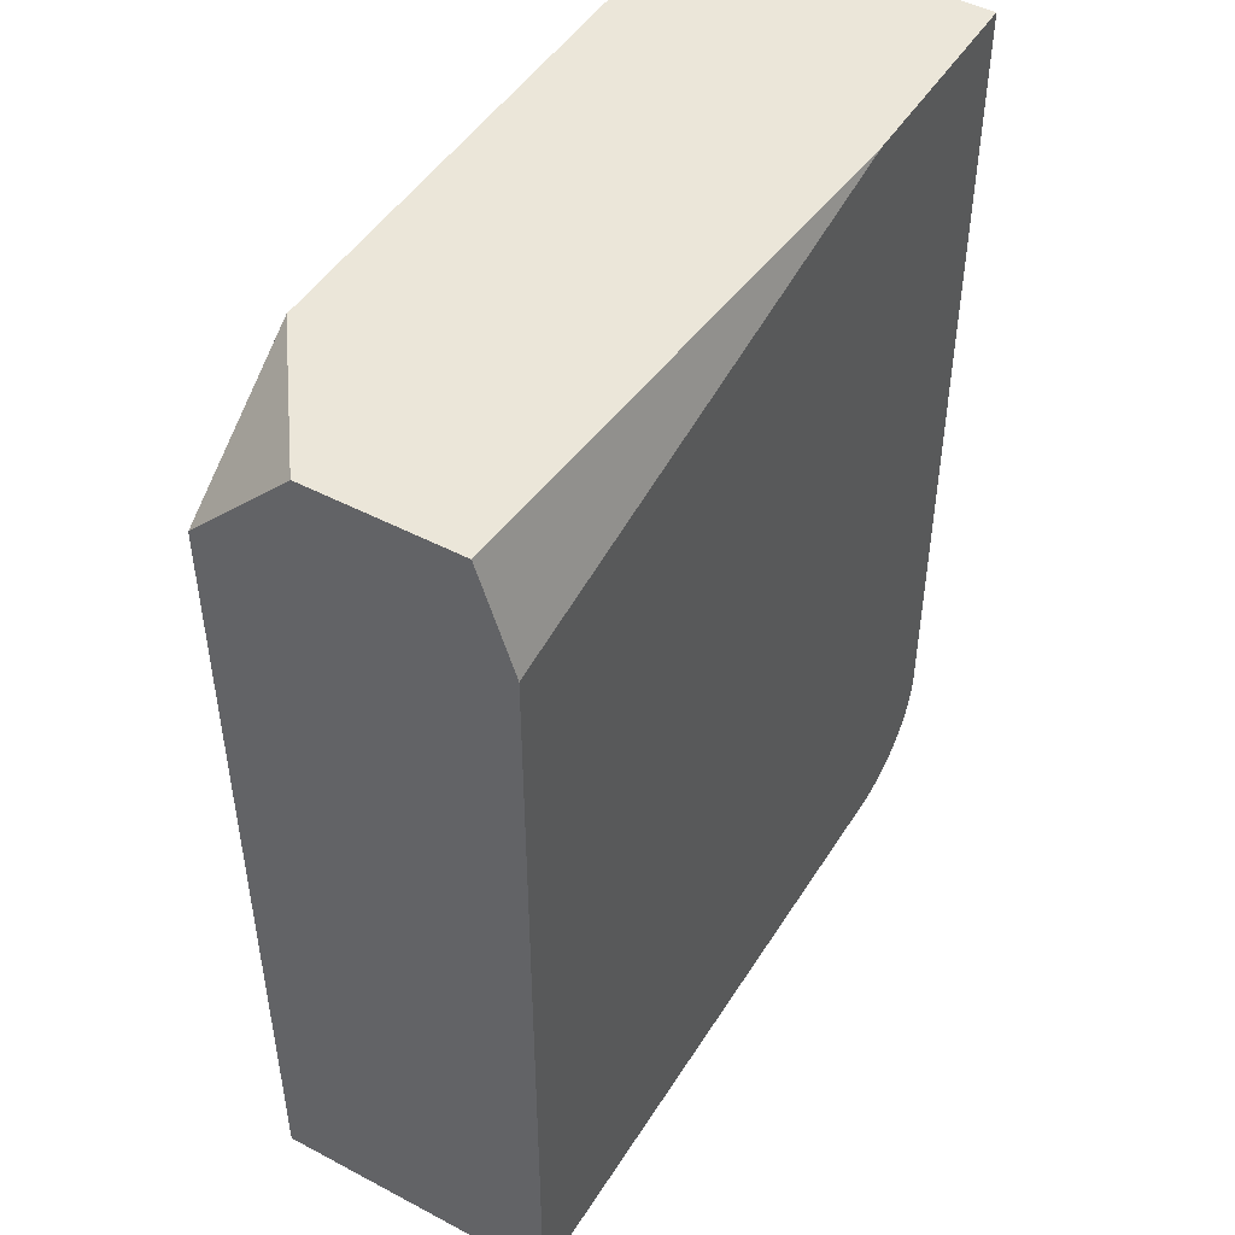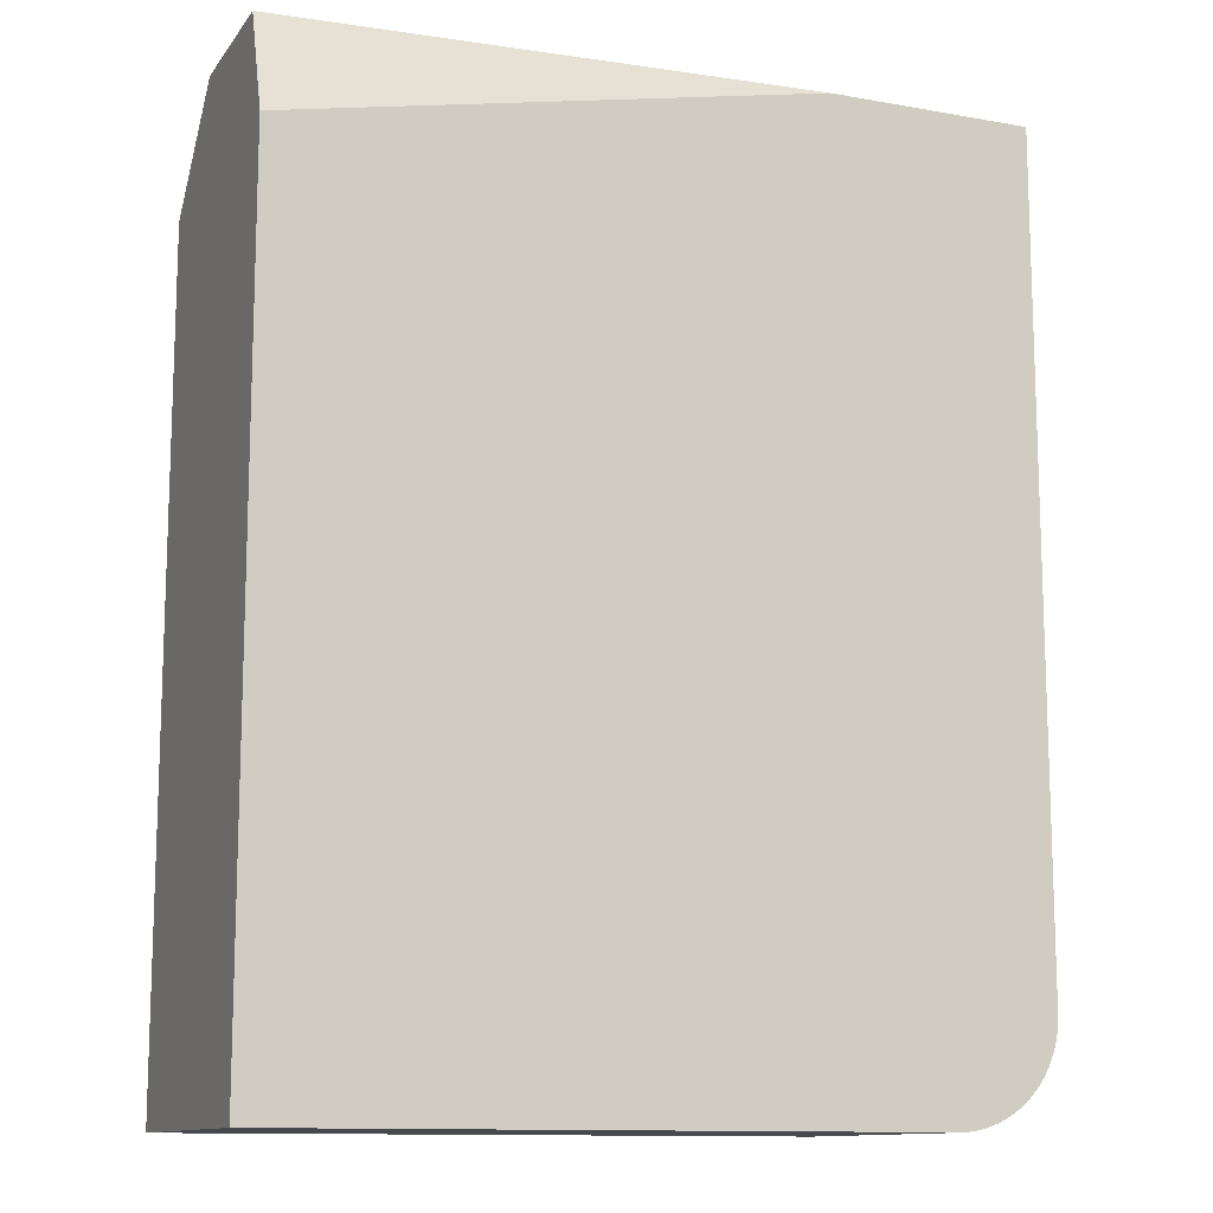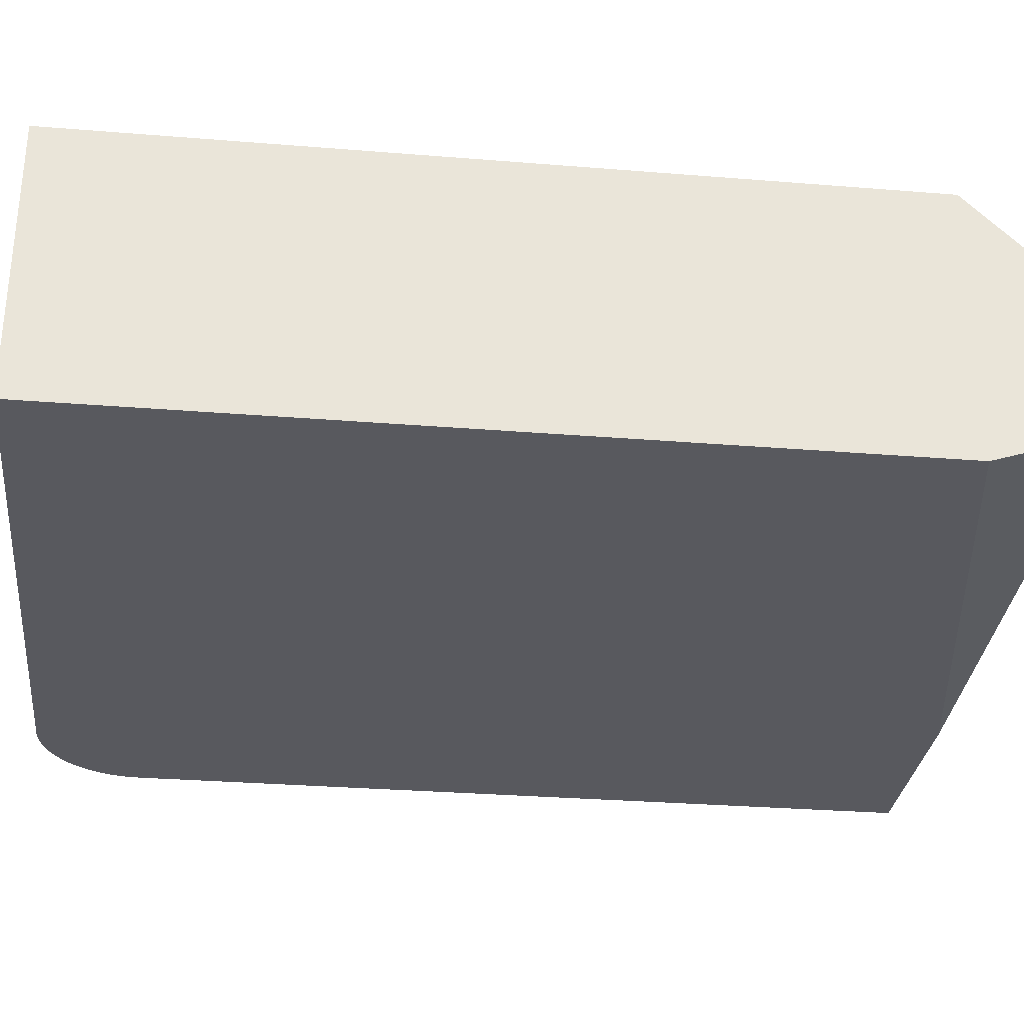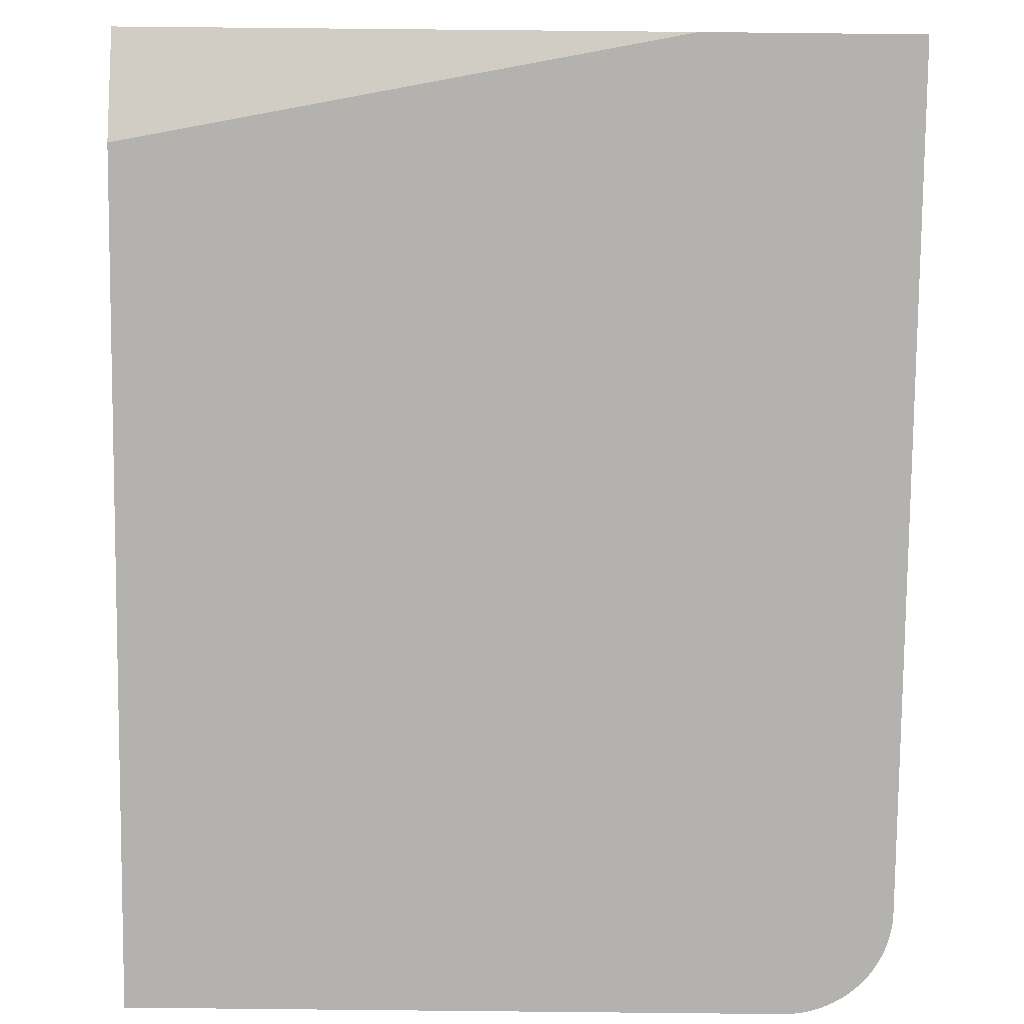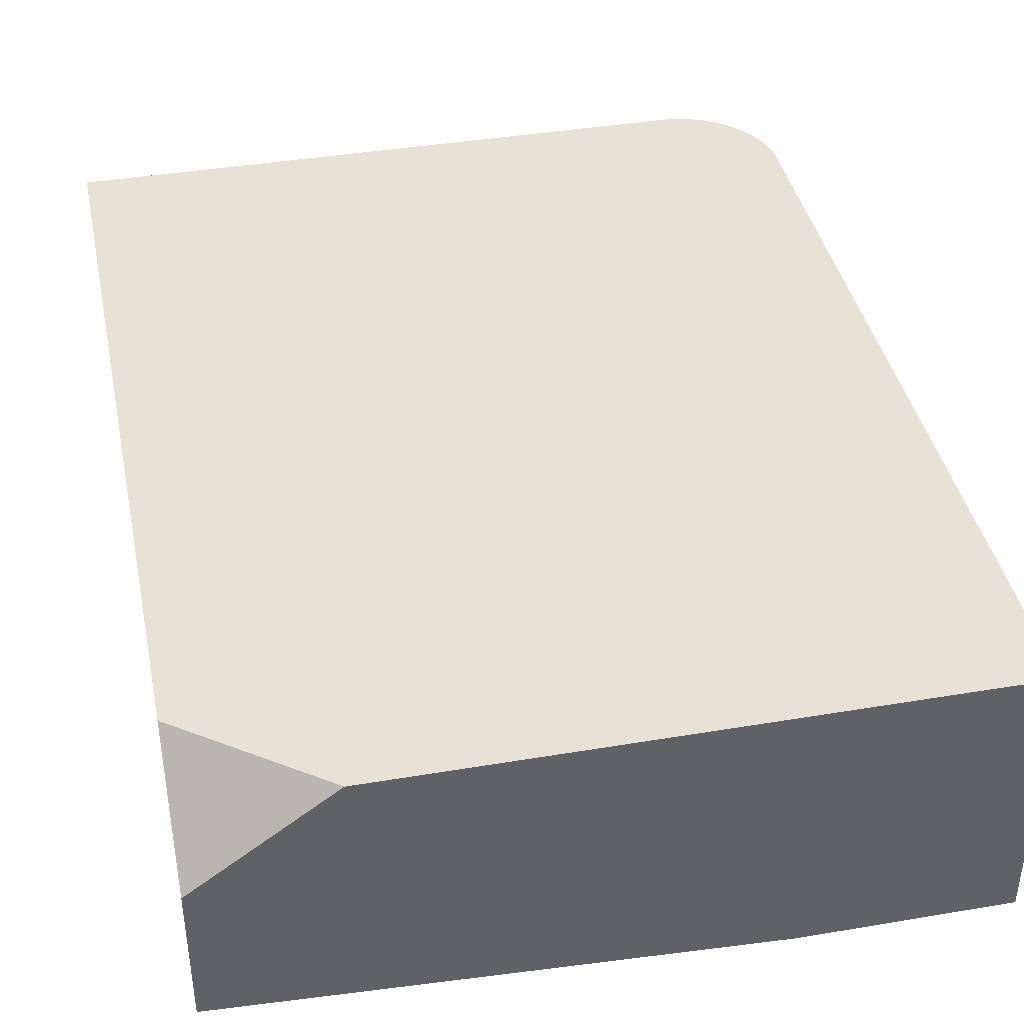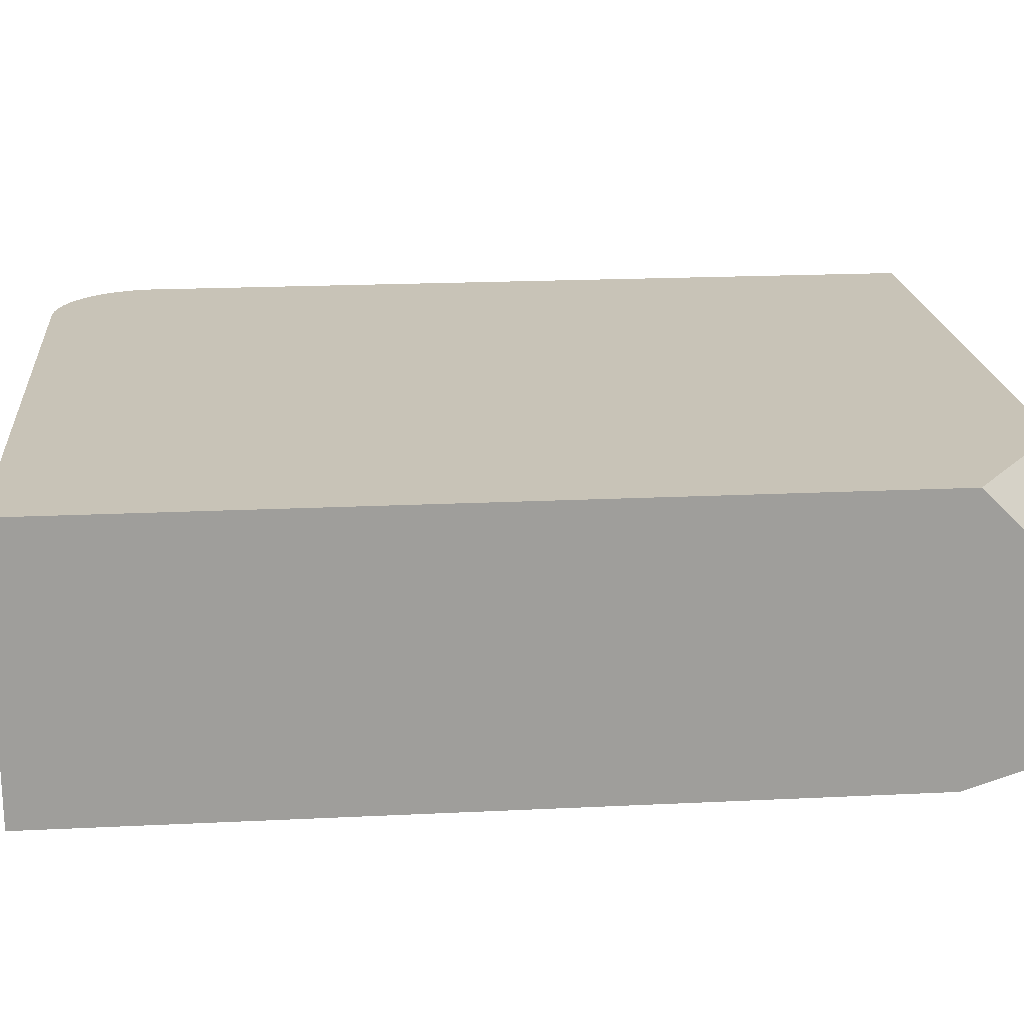
<metadata>
{"format":"obj","ext":"obj","renderer":"f3d","projection":"perspective","resolution":1024,"background":"white","views":[{"elev":47.6,"azim":-59.3,"up":"+Z"},{"elev":-12.2,"azim":-22.6,"up":"+Z"},{"elev":-30.4,"azim":-96.7,"up":"+Y"},{"elev":-79.7,"azim":-0.6,"up":"+Y"},{"elev":40.3,"azim":-11.7,"up":"+Y"},{"elev":19.6,"azim":-95.2,"up":"+Y"}]}
</metadata>
<code>
v -2e-08 10.2 4.499
v -0.0003503 10.28 4.5
v -2e-08 9 4.499
v -2e-08 10.28 4.415
v -0.0003503 8.919 4.5
v -2.91 10.28 4.5
v -2e-08 8.919 4.481
v -2e-08 10.28 0.5004
v -1 8.919 4.5
v -3.578 9.792 4.5
v -3.578 10.28 3.999
v -2e-08 8.919 0.5004
v -0.0003503 10.28 0.4832
v -3.578 9.083 4.5
v -3.578 8.919 3.999
v -3.578 10.28 0.0004408
v -0.0003503 8.919 0.4832
v -0.0007005 10.28 0.4744
v -3.578 8.919 0.0004408
v -0.4816 10.28 0.0004408
v -0.0007005 8.919 0.4744
v -0.002101 8.919 0.4554
v -0.002802 10.28 0.4484
v -0.4826 8.919 0.0004408
v -0.4728 10.28 0.0008811
v -0.002802 8.919 0.4484
v -0.003853 10.28 0.4396
v -0.4738 8.919 0.0008811
v -0.4465 10.28 0.003524
v -0.4497 8.919 0.003083
v -0.003853 8.919 0.4396
v -0.004903 10.28 0.4312
v -0.4381 10.28 0.004405
v -0.4322 8.919 0.005286
v -0.005253 8.919 0.4294
v -0.006304 8.919 0.4224
v -0.007705 10.28 0.4136
v -0.422 8.919 0.006607
v -0.422 10.28 0.006607
v -0.007705 8.919 0.4136
v -0.01086 10.28 0.3977
v -0.4119 10.28 0.008369
v -0.4049 8.919 0.00969
v -0.01296 8.919 0.388
v -0.01296 10.28 0.388
v -0.4049 10.28 0.00969
v -0.3964 8.919 0.01145
v -0.01506 8.919 0.3797
v -0.01471 10.28 0.381
v -0.3964 10.28 0.01145
v -0.3863 10.28 0.01365
v -0.381 8.919 0.01498
v -0.01716 10.28 0.3713
v -0.01996 8.919 0.3612
v -0.3793 10.28 0.01542
v -0.3723 8.919 0.01718
v -0.02206 10.28 0.3546
v -0.02241 8.919 0.3528
v -0.3625 10.28 0.01982
v -0.3639 8.919 0.01938
v -0.02417 10.28 0.3475
v -0.02732 10.28 0.3378
v -0.02802 8.919 0.3361
v -0.3541 10.28 0.02246
v -0.3541 8.919 0.02246
v -0.02977 10.28 0.3308
v -0.03397 8.919 0.3198
v -0.3362 10.28 0.02819
v -0.3376 8.919 0.02775
v -0.03677 10.28 0.3132
v -0.04413 8.919 0.2955
v -0.3278 10.28 0.03127
v -0.3292 8.919 0.03083
v -0.04343 10.28 0.2973
v -0.05463 8.919 0.2735
v -0.05078 10.28 0.2814
v -0.3127 8.919 0.037
v -0.3117 10.28 0.03744
v -0.05954 8.919 0.2643
v -0.05463 10.28 0.2735
v -0.3064 8.919 0.03964
v -0.2956 10.28 0.04449
v -0.05814 10.28 0.2669
v -0.07144 8.919 0.2431
v -0.07144 10.28 0.2431
v -0.06304 10.28 0.2581
v -0.2903 8.919 0.04669
v -0.2879 10.28 0.04801
v -0.0809 8.919 0.2282
v -0.0809 10.28 0.2282
v -0.2812 10.28 0.05109
v -0.2812 8.919 0.05109
v -0.09071 8.919 0.2136
v -0.09071 10.28 0.2136
v -0.2655 10.28 0.05902
v -0.2655 8.919 0.05902
v -0.09561 8.919 0.2066
v -0.09561 10.28 0.2066
v -0.2567 10.28 0.06387
v -0.2592 8.919 0.06254
v -0.1019 8.919 0.1982
v -0.1009 10.28 0.1995
v -0.249 10.28 0.06827
v -0.2441 8.919 0.07135
v -0.1128 8.919 0.1845
v -0.1163 10.28 0.1801
v -0.2417 10.28 0.07267
v -0.2367 8.919 0.07576
v -0.1296 8.919 0.1647
v -0.1278 10.28 0.1669
v -0.2269 10.28 0.08192
v -0.222 8.919 0.08501
v -0.1345 8.919 0.1594
v -0.1345 10.28 0.1594
v -0.2196 10.28 0.08677
v -0.2063 10.28 0.09602
v -0.2063 8.919 0.09602
v -0.1418 8.919 0.152
v -0.1457 10.28 0.148
v -0.1993 10.28 0.1013
v -0.1993 8.919 0.1013
v -0.1541 8.919 0.1396
v -0.152 10.28 0.1418
v -0.1856 10.28 0.1119
v -0.1856 8.919 0.1119
v -0.1594 8.919 0.1348
v -0.1594 10.28 0.1348
v -0.1846 10.28 0.1128
v -0.1734 8.919 0.122
v -0.1657 10.28 0.1291
v -0.1713 10.28 0.1242
f 1 2 5
f 1 5 3
f 1 3 7
f 1 7 12
f 1 12 8
f 1 8 4
f 1 4 2
f 2 4 8
f 2 8 13
f 2 13 18
f 2 18 23
f 2 23 27
f 2 27 32
f 2 32 37
f 2 37 41
f 2 41 45
f 2 45 49
f 2 49 53
f 2 53 57
f 2 57 61
f 2 61 62
f 2 62 66
f 2 66 70
f 2 70 74
f 2 74 76
f 2 76 80
f 2 80 83
f 2 83 86
f 2 86 85
f 2 85 90
f 2 90 94
f 2 94 98
f 2 98 102
f 2 102 106
f 2 106 110
f 2 110 114
f 2 114 119
f 2 119 123
f 2 123 127
f 2 127 130
f 2 130 131
f 2 131 128
f 2 128 124
f 2 124 120
f 2 120 116
f 2 116 115
f 2 115 111
f 2 111 107
f 2 107 103
f 2 103 99
f 2 99 95
f 2 95 91
f 2 91 88
f 2 88 82
f 2 82 78
f 2 78 72
f 2 72 68
f 2 68 64
f 2 64 59
f 2 59 55
f 2 55 51
f 2 51 50
f 2 50 46
f 2 46 42
f 2 42 39
f 2 39 33
f 2 33 29
f 2 29 25
f 2 25 20
f 2 20 16
f 2 16 11
f 2 11 6
f 2 6 10
f 2 10 14
f 2 14 9
f 2 9 5
f 3 5 7
f 5 9 15
f 5 15 19
f 5 19 24
f 5 24 28
f 5 28 30
f 5 30 34
f 5 34 38
f 5 38 43
f 5 43 47
f 5 47 52
f 5 52 56
f 5 56 60
f 5 60 65
f 5 65 69
f 5 69 73
f 5 73 77
f 5 77 81
f 5 81 87
f 5 87 92
f 5 92 96
f 5 96 100
f 5 100 104
f 5 104 108
f 5 108 112
f 5 112 117
f 5 117 121
f 5 121 125
f 5 125 129
f 5 129 126
f 5 126 122
f 5 122 118
f 5 118 113
f 5 113 109
f 5 109 105
f 5 105 101
f 5 101 97
f 5 97 93
f 5 93 89
f 5 89 84
f 5 84 79
f 5 79 75
f 5 75 71
f 5 71 67
f 5 67 63
f 5 63 58
f 5 58 54
f 5 54 48
f 5 48 44
f 5 44 40
f 5 40 36
f 5 36 35
f 5 35 31
f 5 31 26
f 5 26 22
f 5 22 21
f 5 21 17
f 5 17 12
f 5 12 7
f 6 11 10
f 8 12 17
f 8 17 13
f 9 14 15
f 10 11 16
f 10 16 19
f 10 19 15
f 10 15 14
f 13 17 21
f 13 21 18
f 16 20 24
f 16 24 19
f 18 21 22
f 18 22 23
f 20 25 28
f 20 28 24
f 22 26 23
f 23 26 31
f 23 31 27
f 25 29 30
f 25 30 28
f 27 31 32
f 29 33 30
f 30 33 34
f 31 35 32
f 32 35 36
f 32 36 40
f 32 40 37
f 33 38 34
f 33 39 38
f 37 40 41
f 38 39 42
f 38 42 43
f 40 44 41
f 41 44 45
f 42 46 43
f 43 46 50
f 43 50 47
f 44 48 49
f 44 49 45
f 47 50 51
f 47 51 52
f 48 53 49
f 48 54 53
f 51 55 56
f 51 56 52
f 53 54 58
f 53 58 57
f 55 59 60
f 55 60 56
f 57 58 61
f 58 62 61
f 58 63 62
f 59 64 65
f 59 65 60
f 62 63 66
f 63 67 66
f 64 68 65
f 65 68 69
f 66 67 70
f 67 71 70
f 68 72 73
f 68 73 69
f 70 71 74
f 71 75 76
f 71 76 74
f 72 77 73
f 72 78 77
f 75 79 83
f 75 83 80
f 75 80 76
f 77 78 81
f 78 82 87
f 78 87 81
f 79 84 85
f 79 85 86
f 79 86 83
f 82 88 87
f 84 89 90
f 84 90 85
f 87 88 91
f 87 91 92
f 89 93 94
f 89 94 90
f 91 95 96
f 91 96 92
f 93 97 98
f 93 98 94
f 95 99 96
f 96 99 100
f 97 101 102
f 97 102 98
f 99 103 100
f 100 103 104
f 101 105 106
f 101 106 102
f 103 107 108
f 103 108 104
f 105 109 106
f 106 109 110
f 107 111 112
f 107 112 108
f 109 113 114
f 109 114 110
f 111 115 112
f 112 115 116
f 112 116 117
f 113 118 119
f 113 119 114
f 116 120 121
f 116 121 117
f 118 122 119
f 119 122 123
f 120 124 125
f 120 125 121
f 122 126 127
f 122 127 123
f 124 128 129
f 124 129 125
f 126 129 127
f 127 129 130
f 128 131 129
f 129 131 130

</code>
